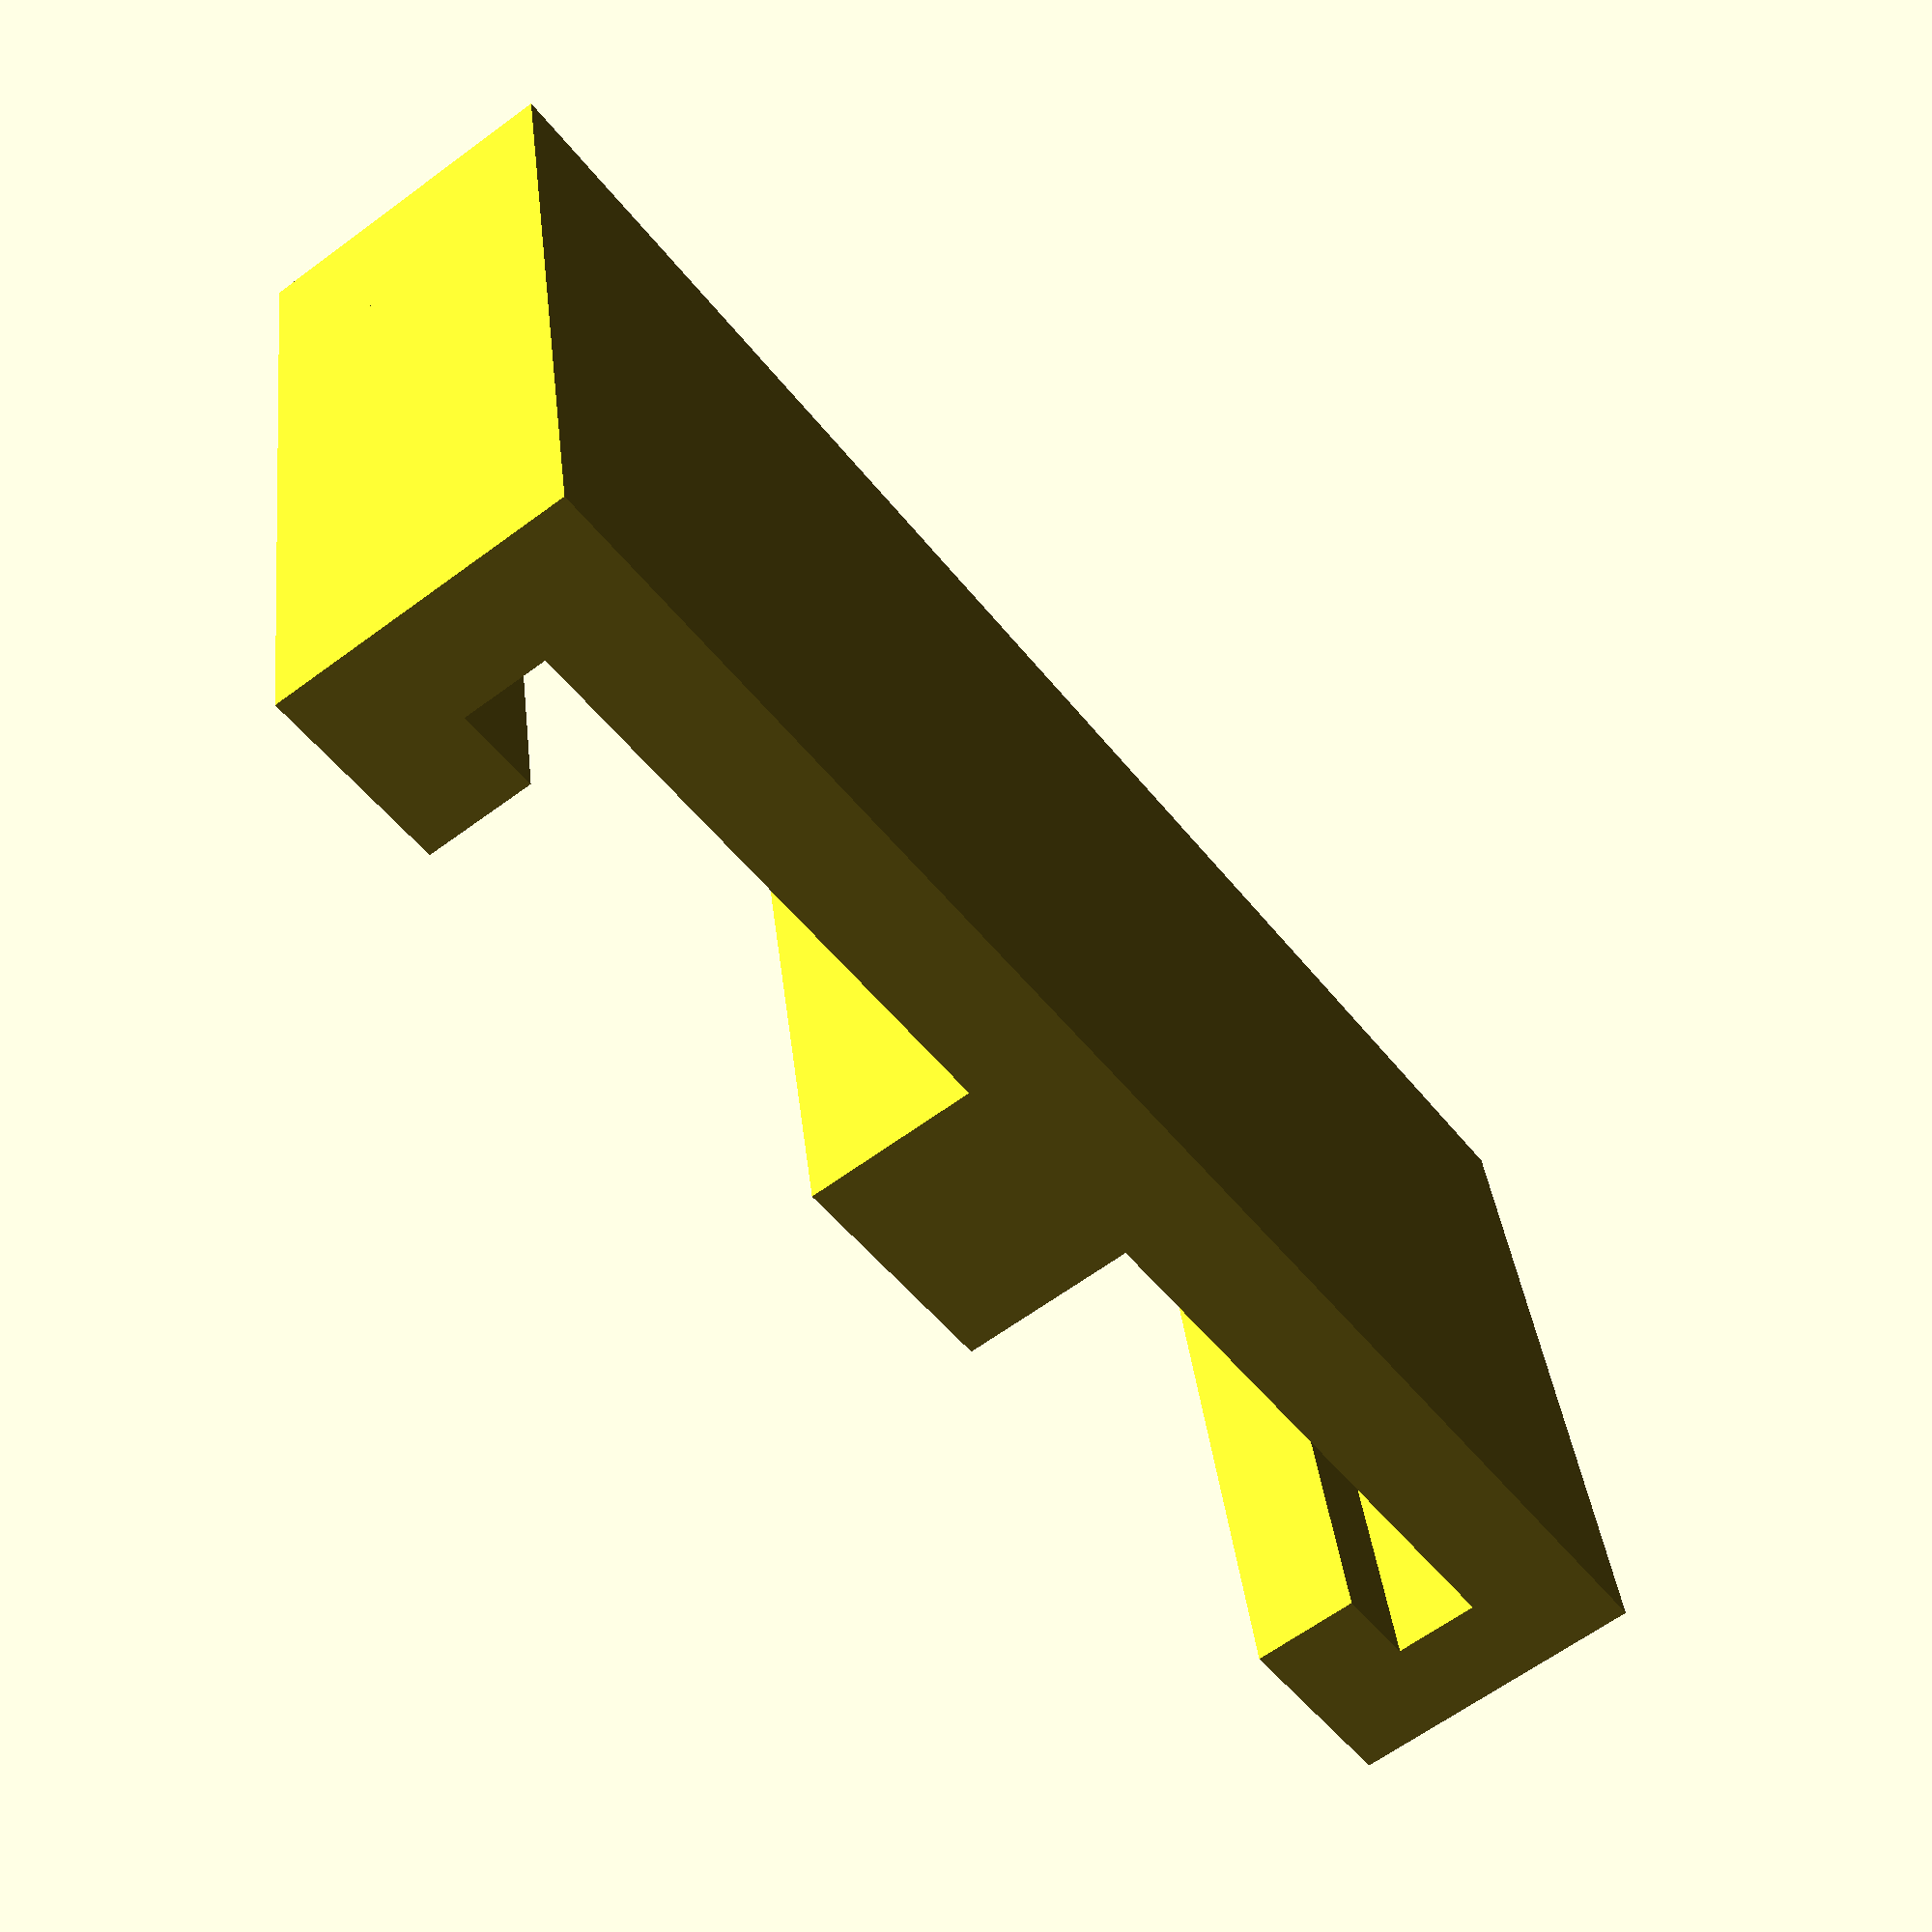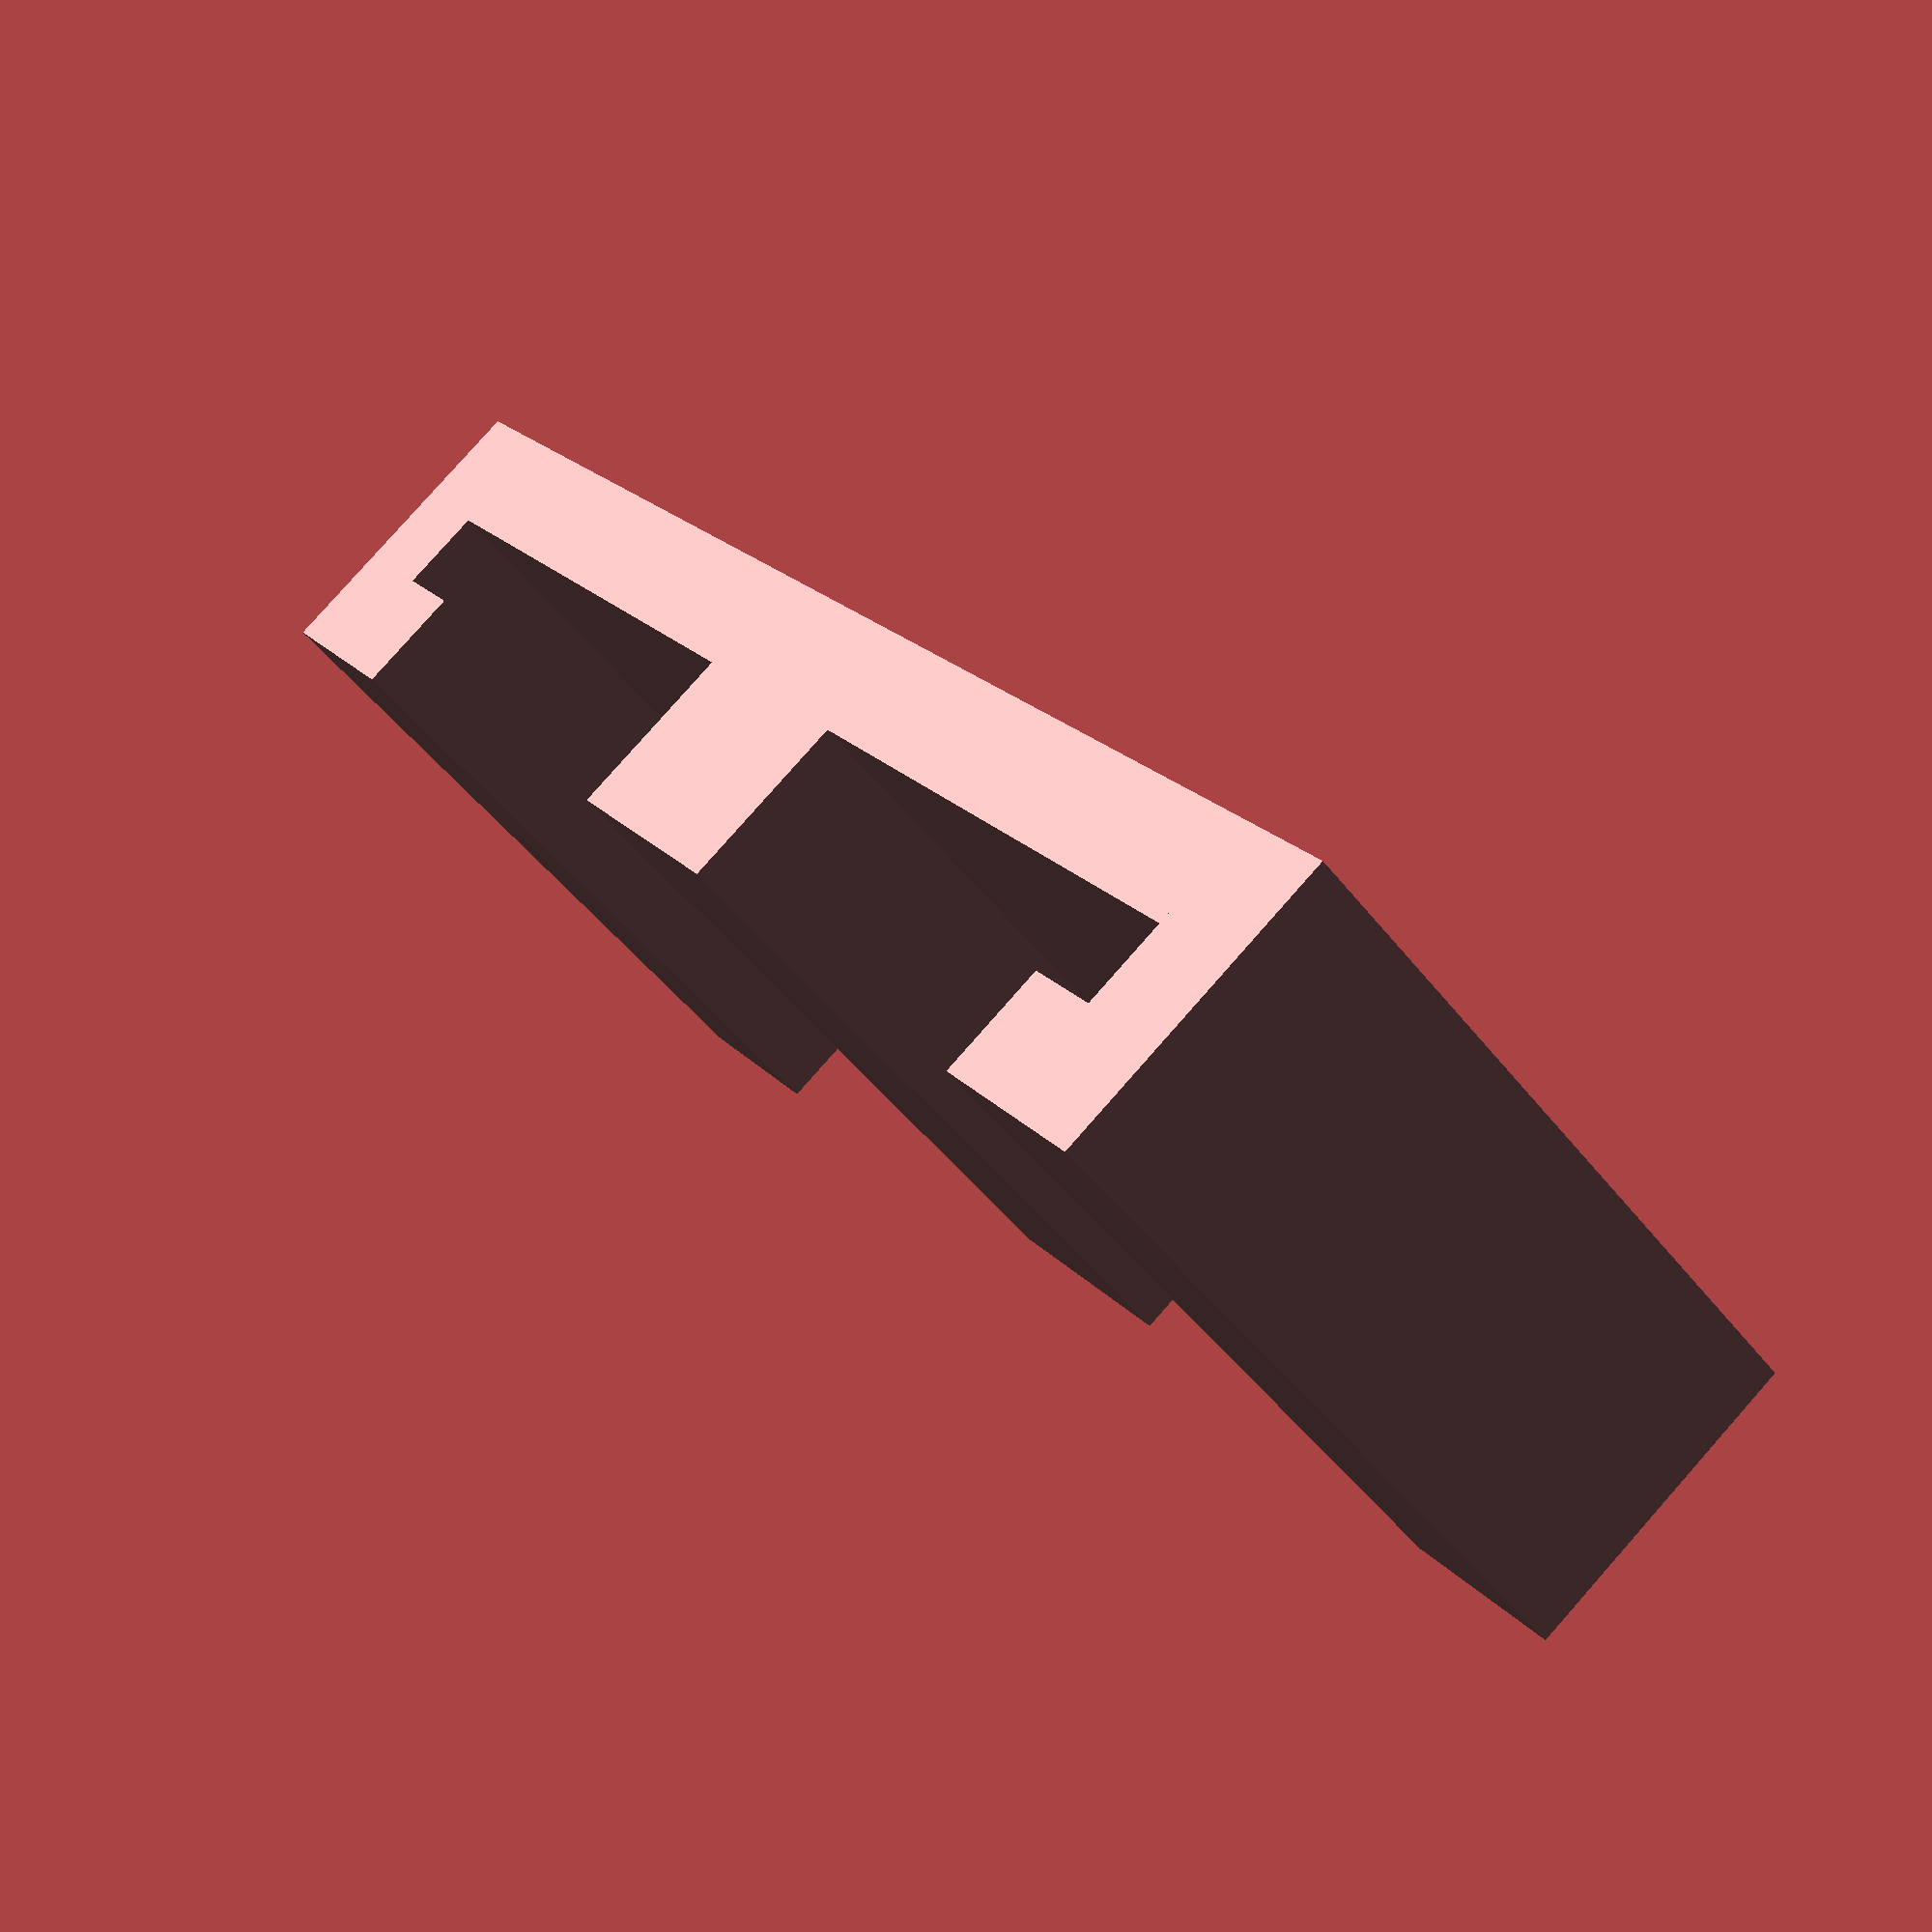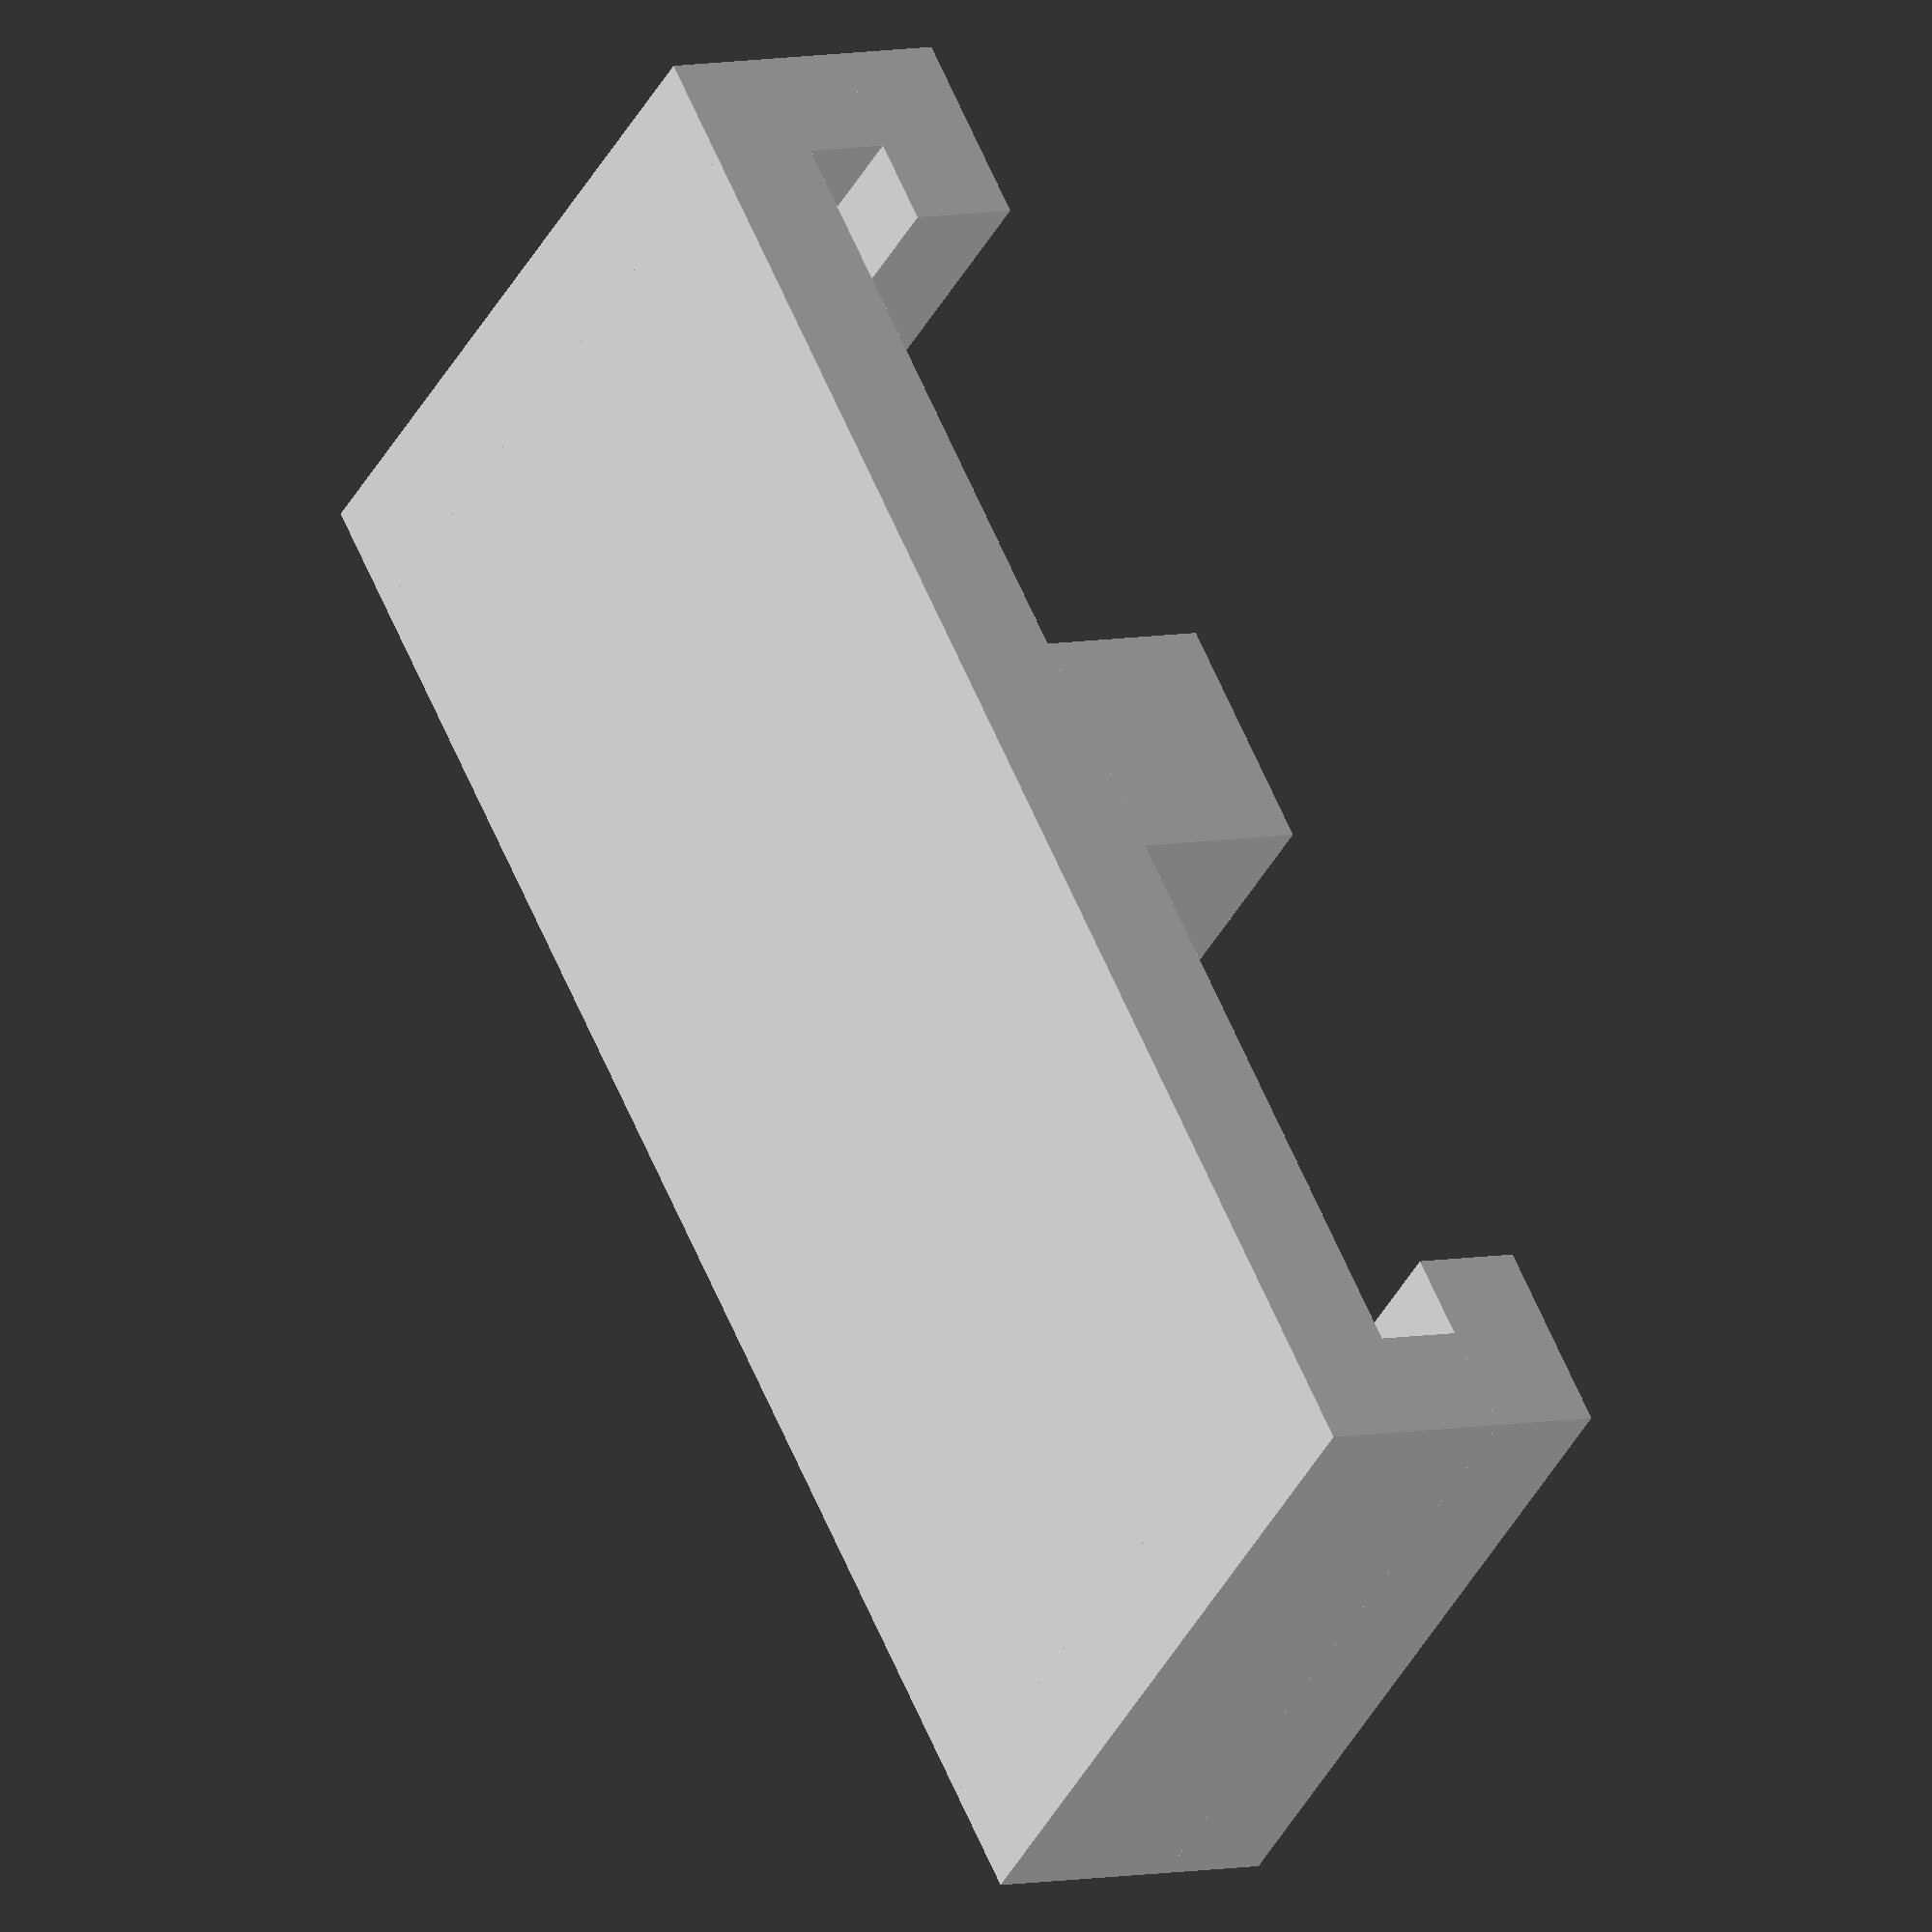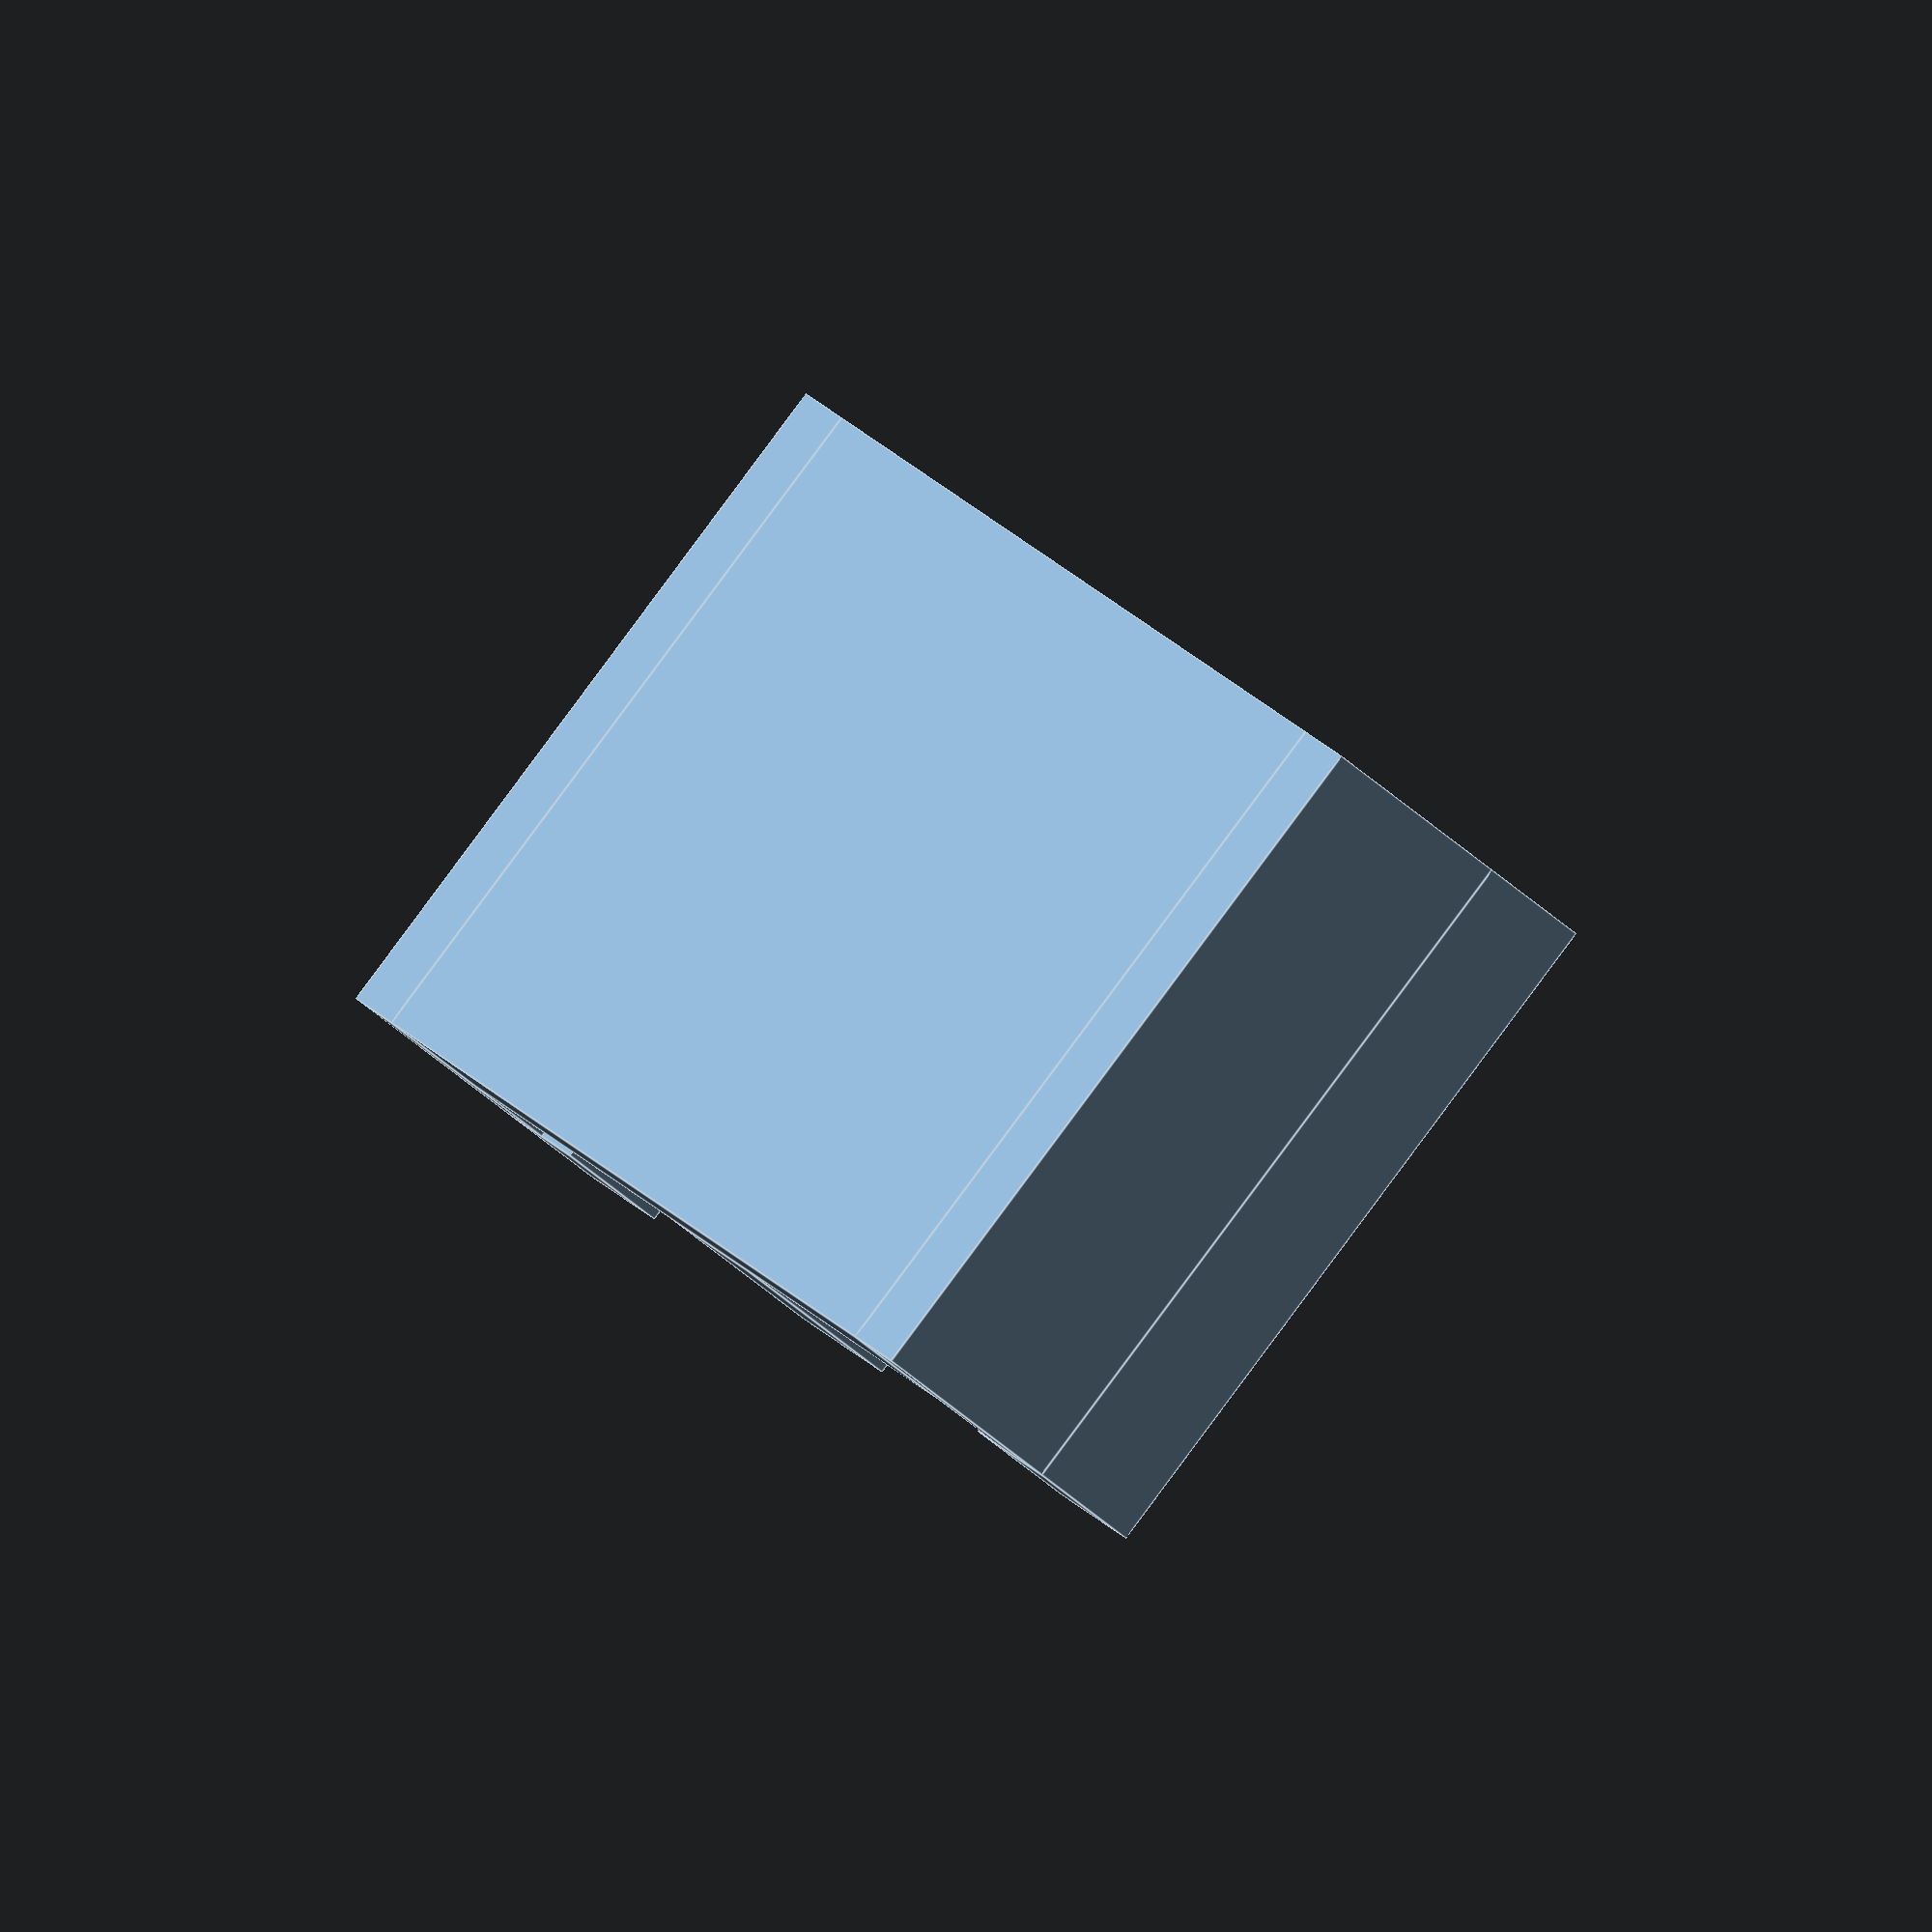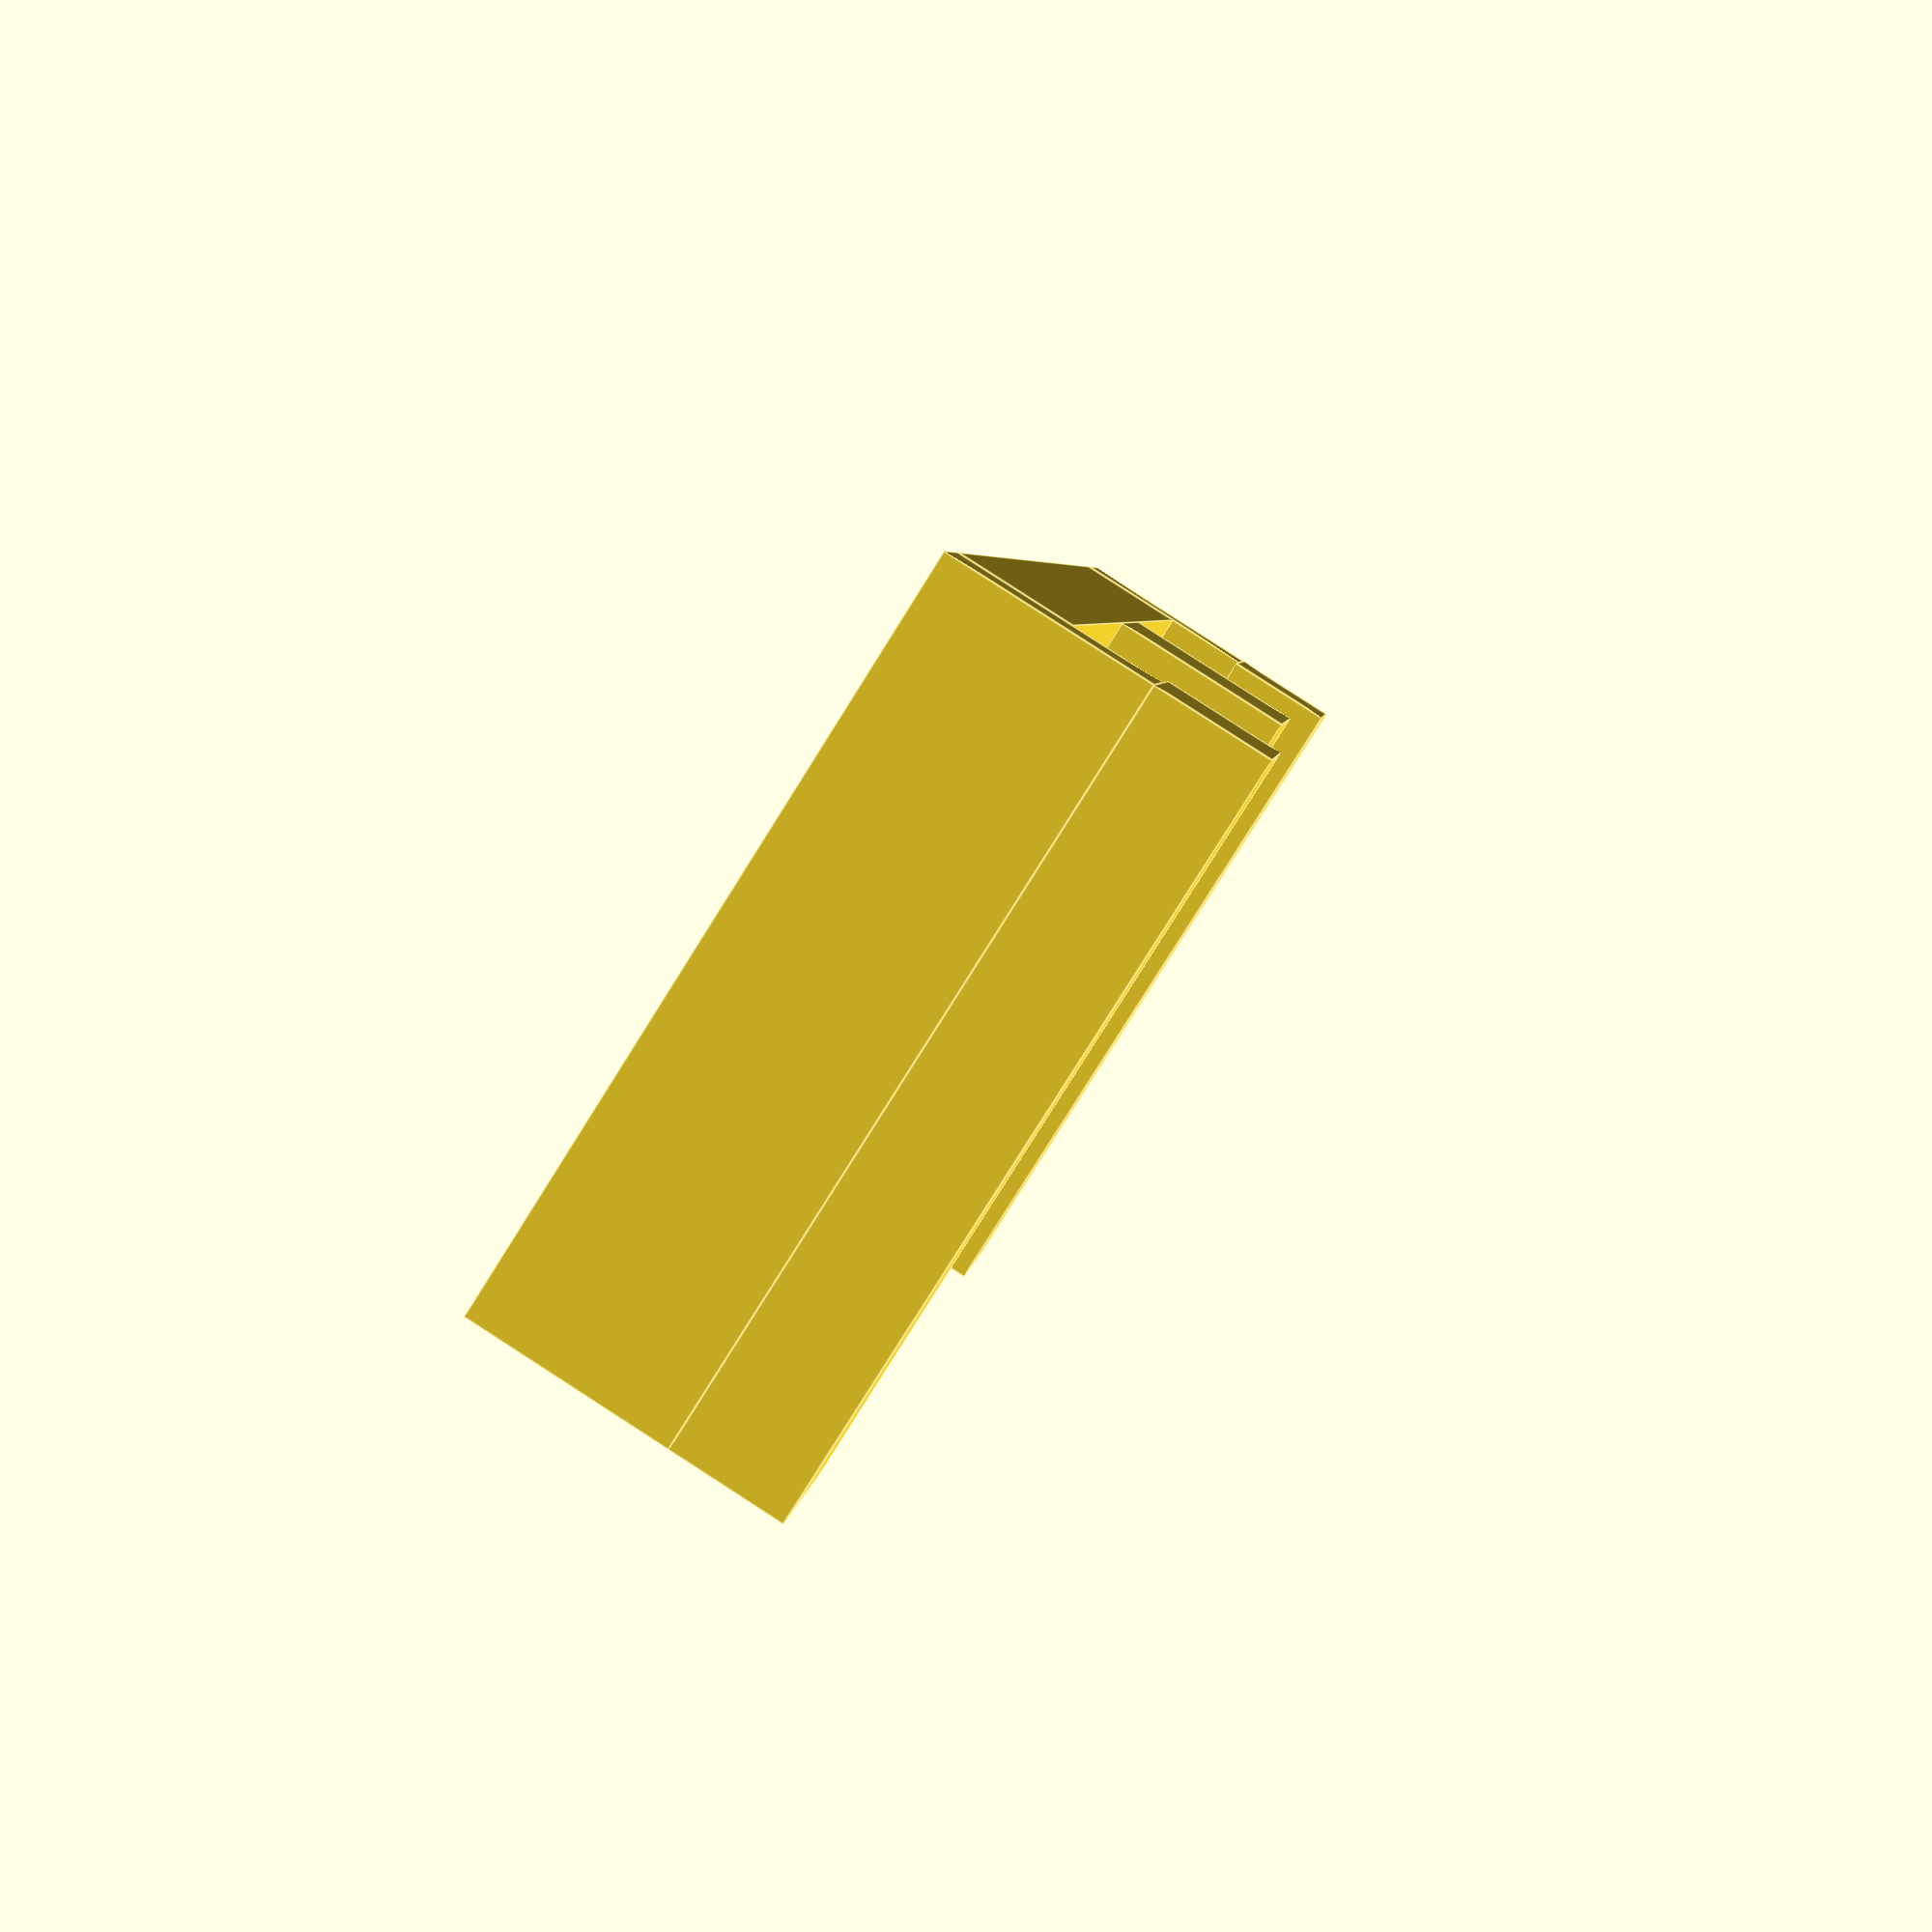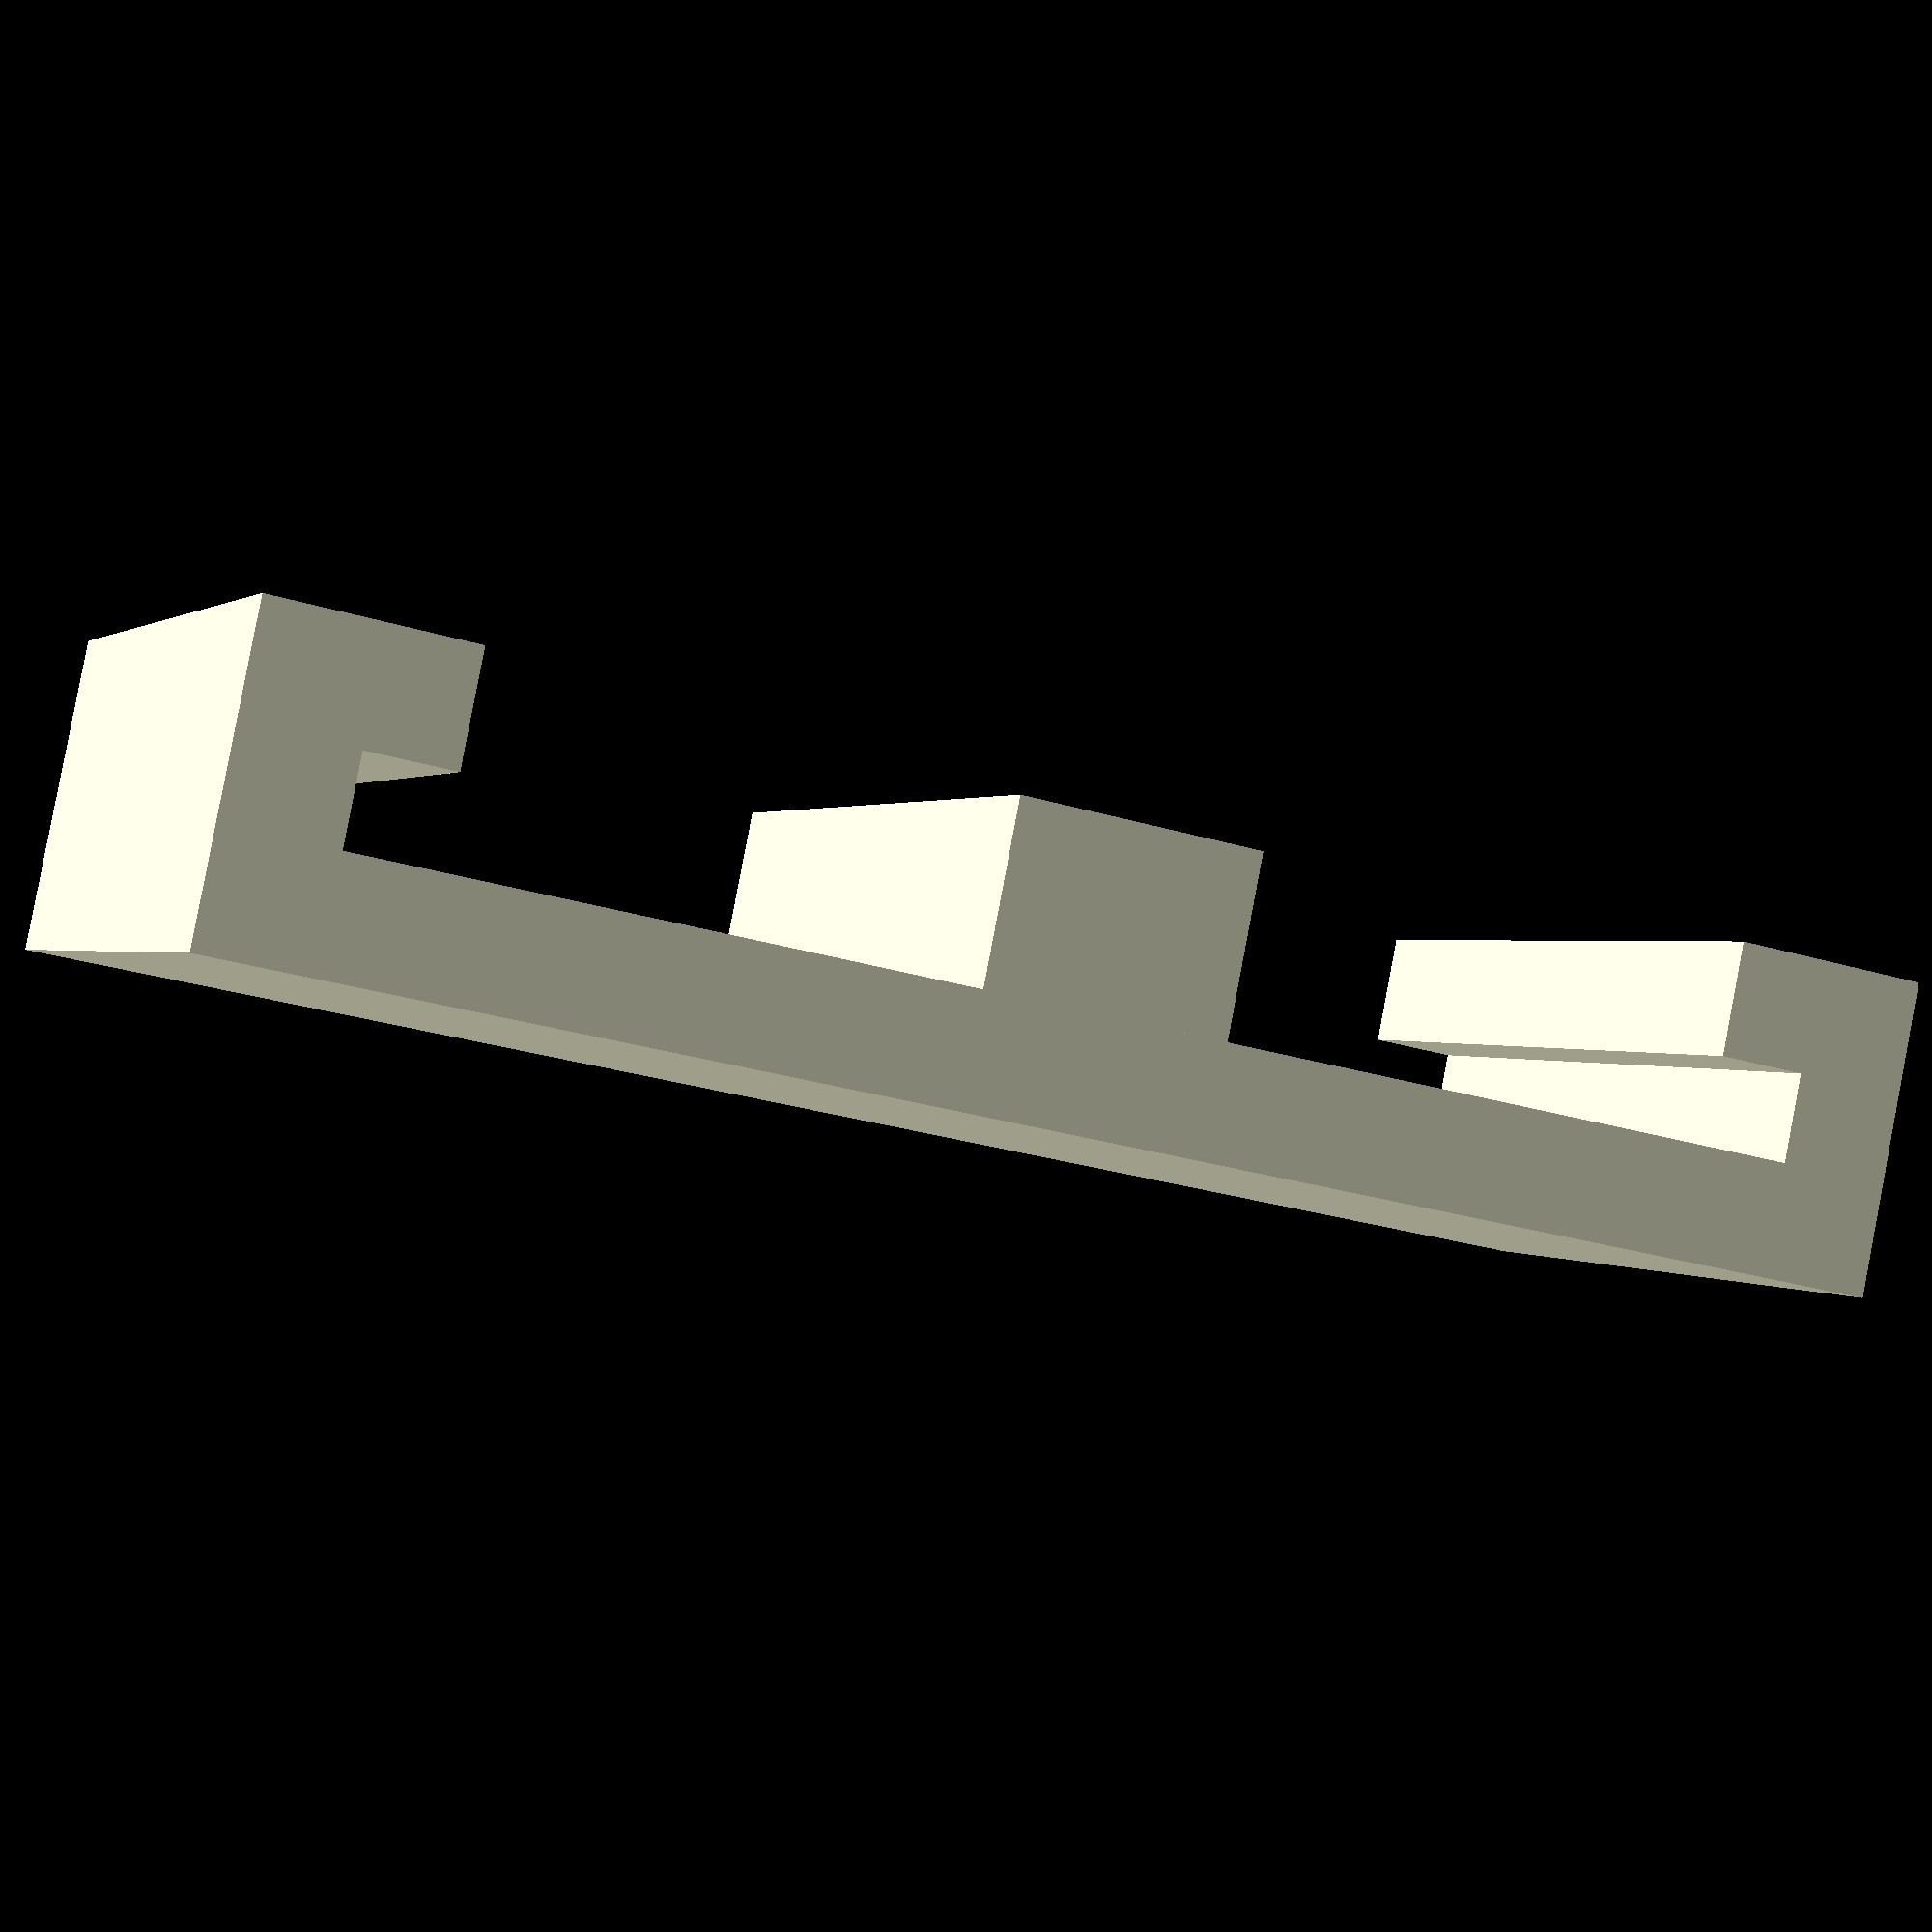
<openscad>
$fn=32;

tubeSmushSqueeze = 2.75;
tubeSmushDepth = 2;
heatSinkHeight = 8.25;
heatSinkBaseWidth = 9.40;
heatSinkWidth = 9.05;
heatSinkDepth = 6.09;
heatSinkFinThickness = 0.98;
heatSinkFinSeparation = 1.25;
bracketThickness = 1.25;

xBase = (heatSinkDepth*2)+tubeSmushSqueeze+heatSinkFinSeparation;
yBase = heatSinkHeight;
zBase = bracketThickness;
module base() {    
    cube([xBase,yBase,zBase]);
}

xSmush = tubeSmushSqueeze;
ySmush = heatSinkHeight;
zSmush = tubeSmushDepth;
module smusher() {
    cube([xSmush,ySmush,zSmush]);
}

module clip() {
    cube([heatSinkFinSeparation,yBase,heatSinkFinThickness+zBase]);
    translate([0,0,heatSinkFinThickness+zBase])
    cube([heatSinkFinSeparation+heatSinkFinThickness,yBase,heatSinkFinSeparation]);
}

module sides() {
    cube([xBase+(heatSinkFinSeparation*2),bracketThickness,zBase+hea]);
}

module halfAssem() {
    // Assemble all of the components of the part.
    base();

    translate([(xBase/2)-(xSmush/2),0,bracketThickness])
    smusher();

    translate([-heatSinkFinSeparation,0,0])
    clip();
    translate([heatSinkFinSeparation+xBase,0,0])
    mirror([1,0,0])
    clip();
}

halfAssem();

</openscad>
<views>
elev=242.8 azim=10.5 roll=53.1 proj=p view=wireframe
elev=278.3 azim=129.2 roll=41.5 proj=p view=wireframe
elev=354.2 azim=311.2 roll=234.1 proj=o view=wireframe
elev=55.9 azim=117.7 roll=227.6 proj=o view=edges
elev=94.7 azim=259.4 roll=237.2 proj=p view=edges
elev=93.9 azim=158.0 roll=349.2 proj=p view=solid
</views>
